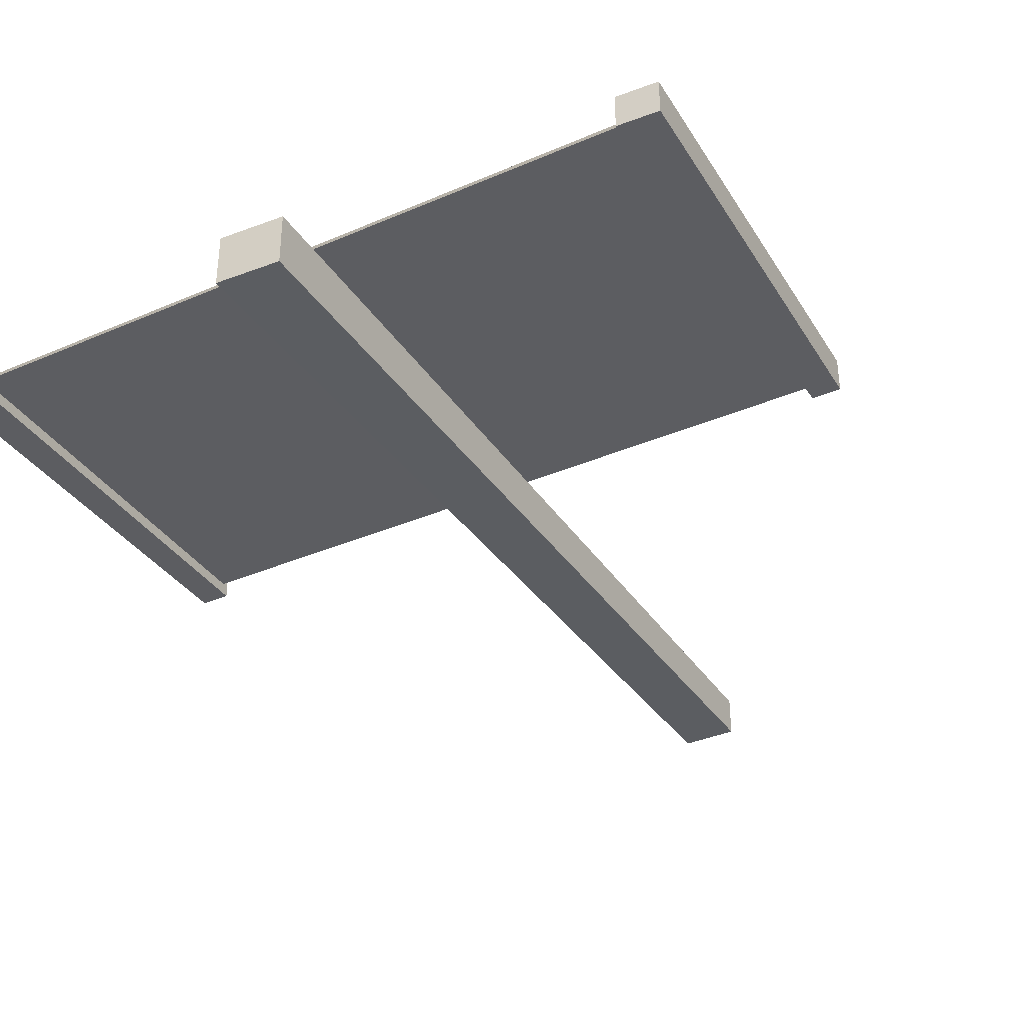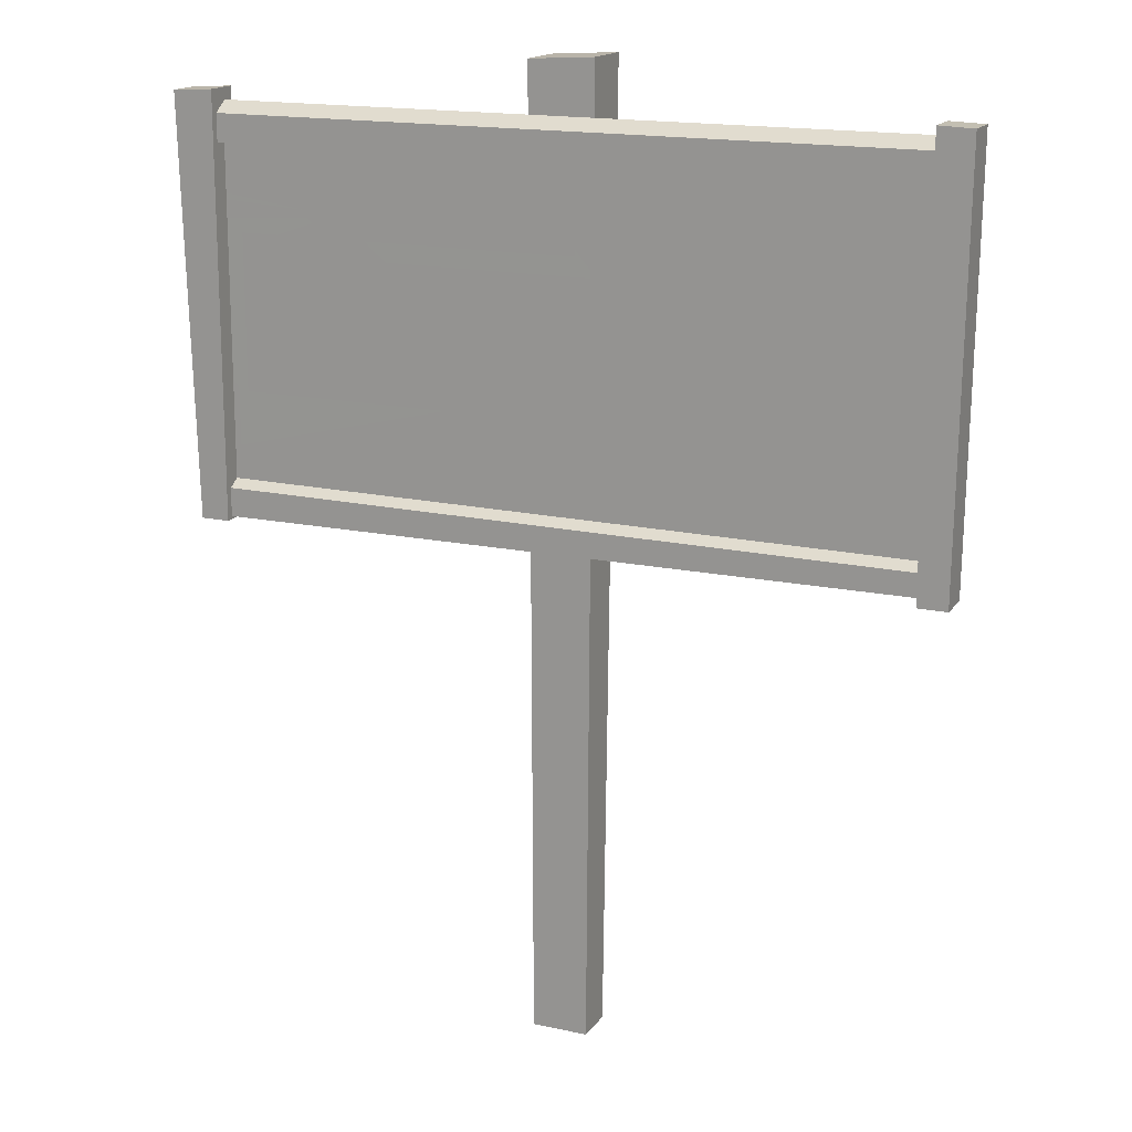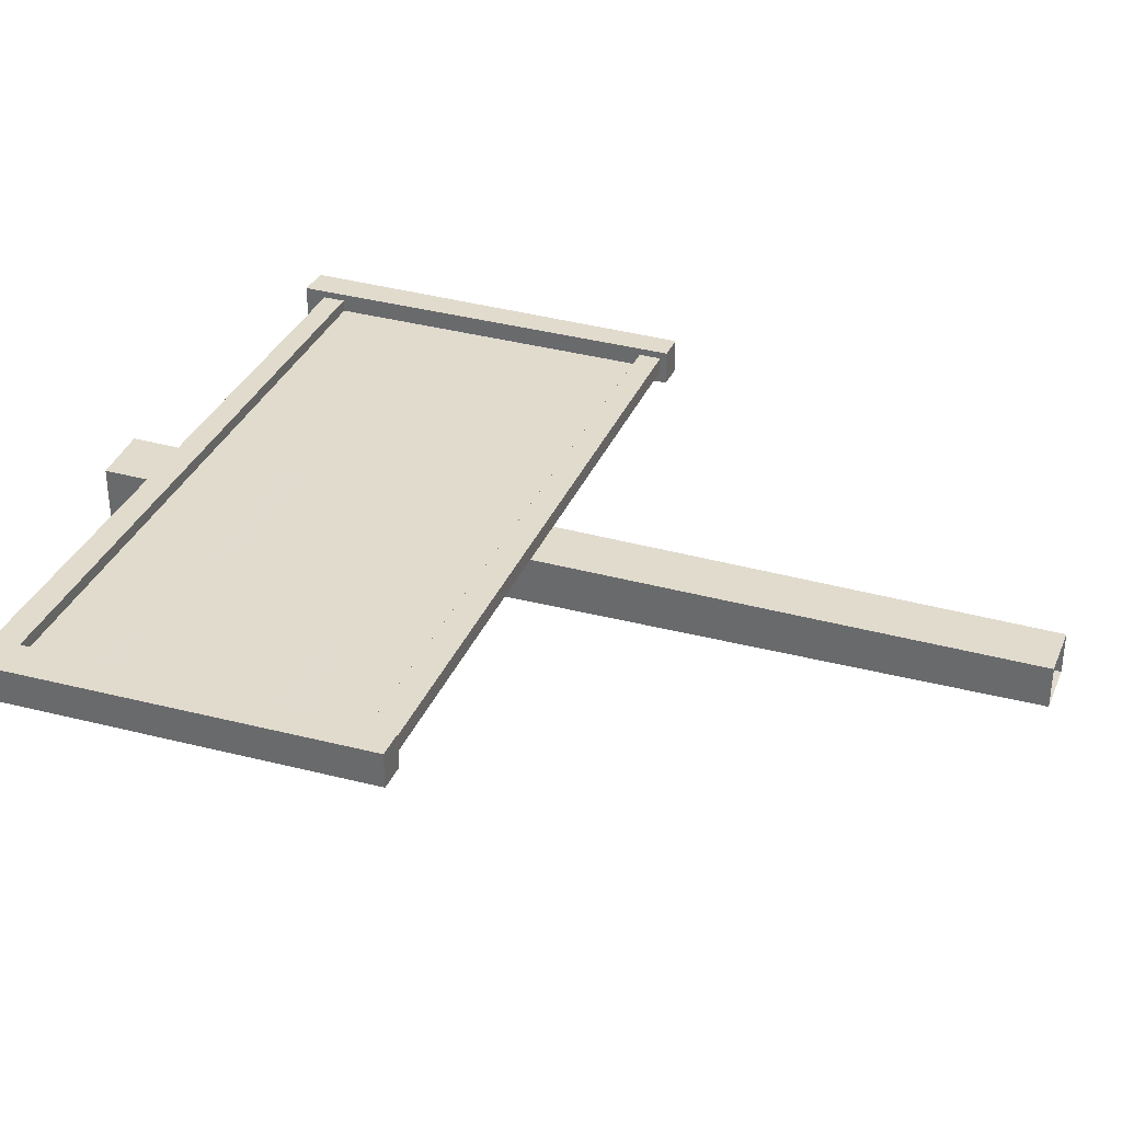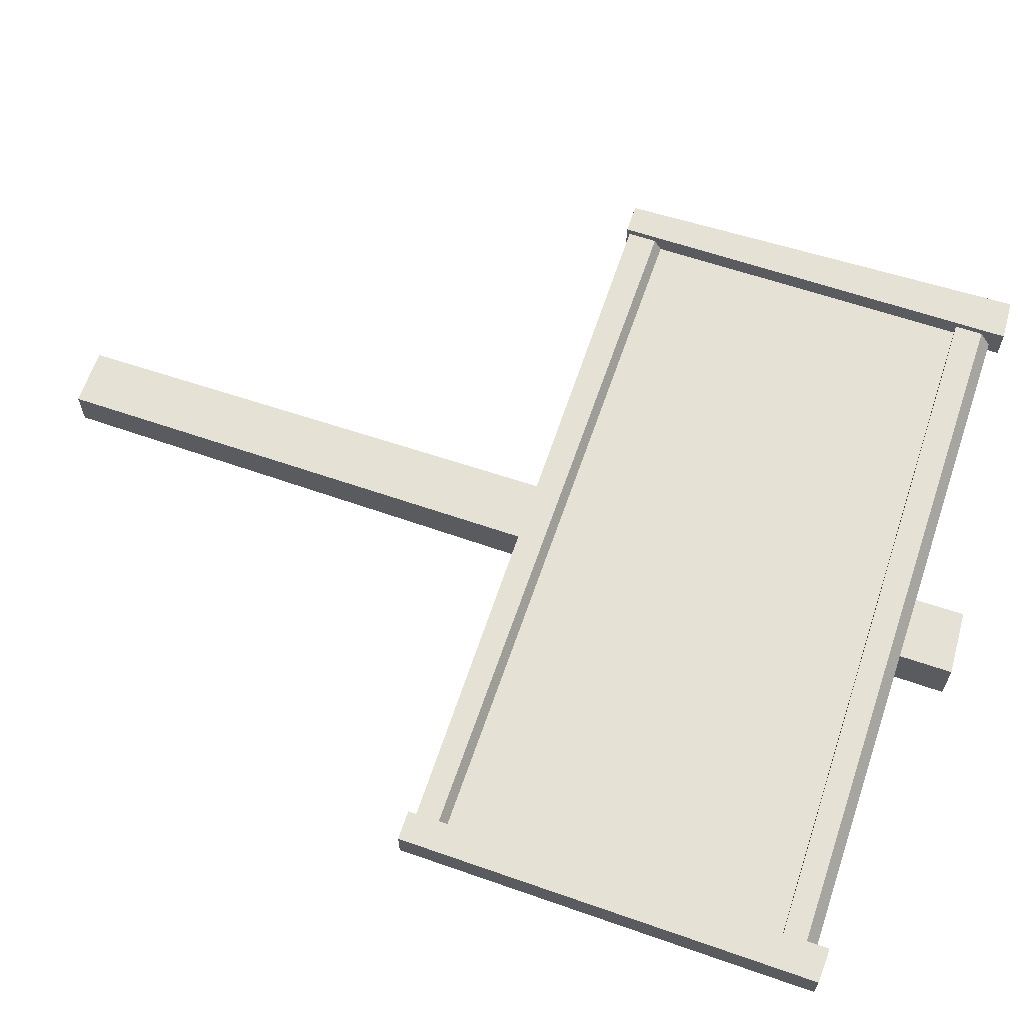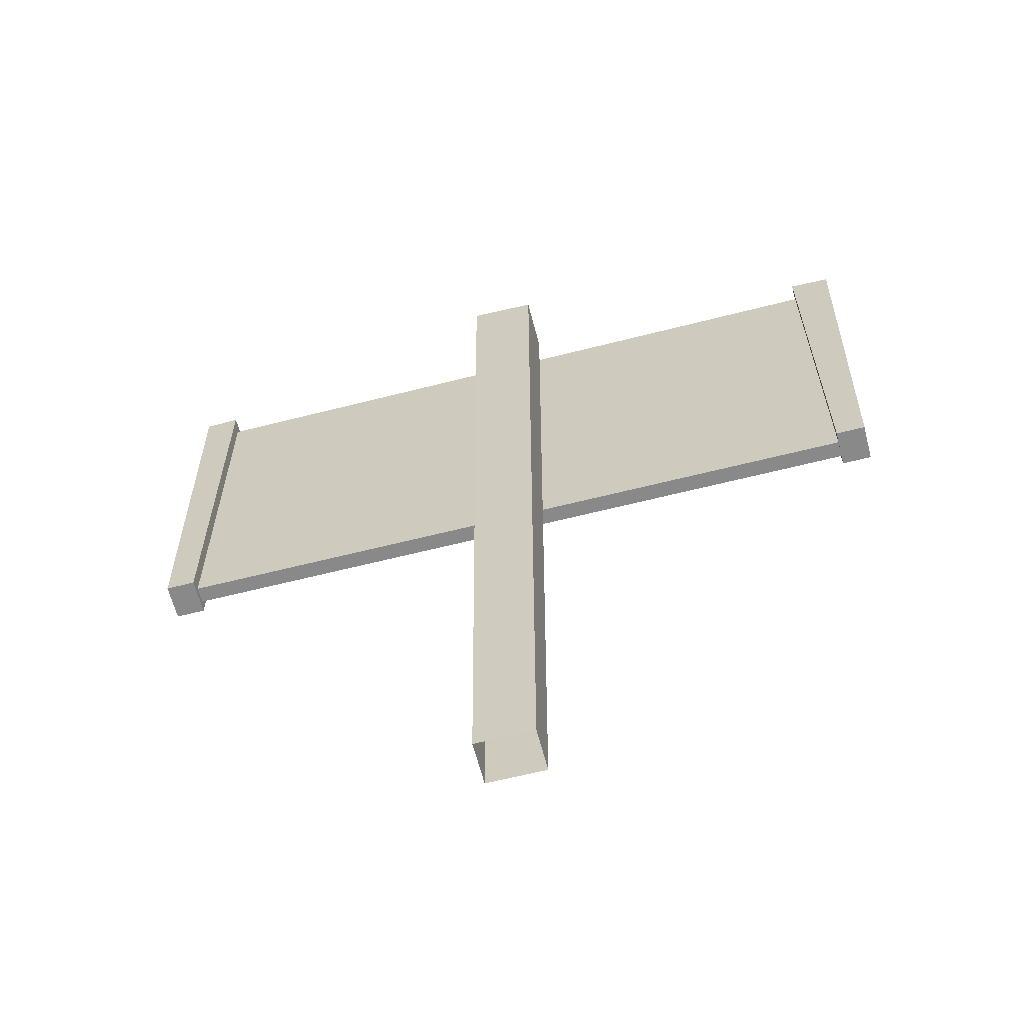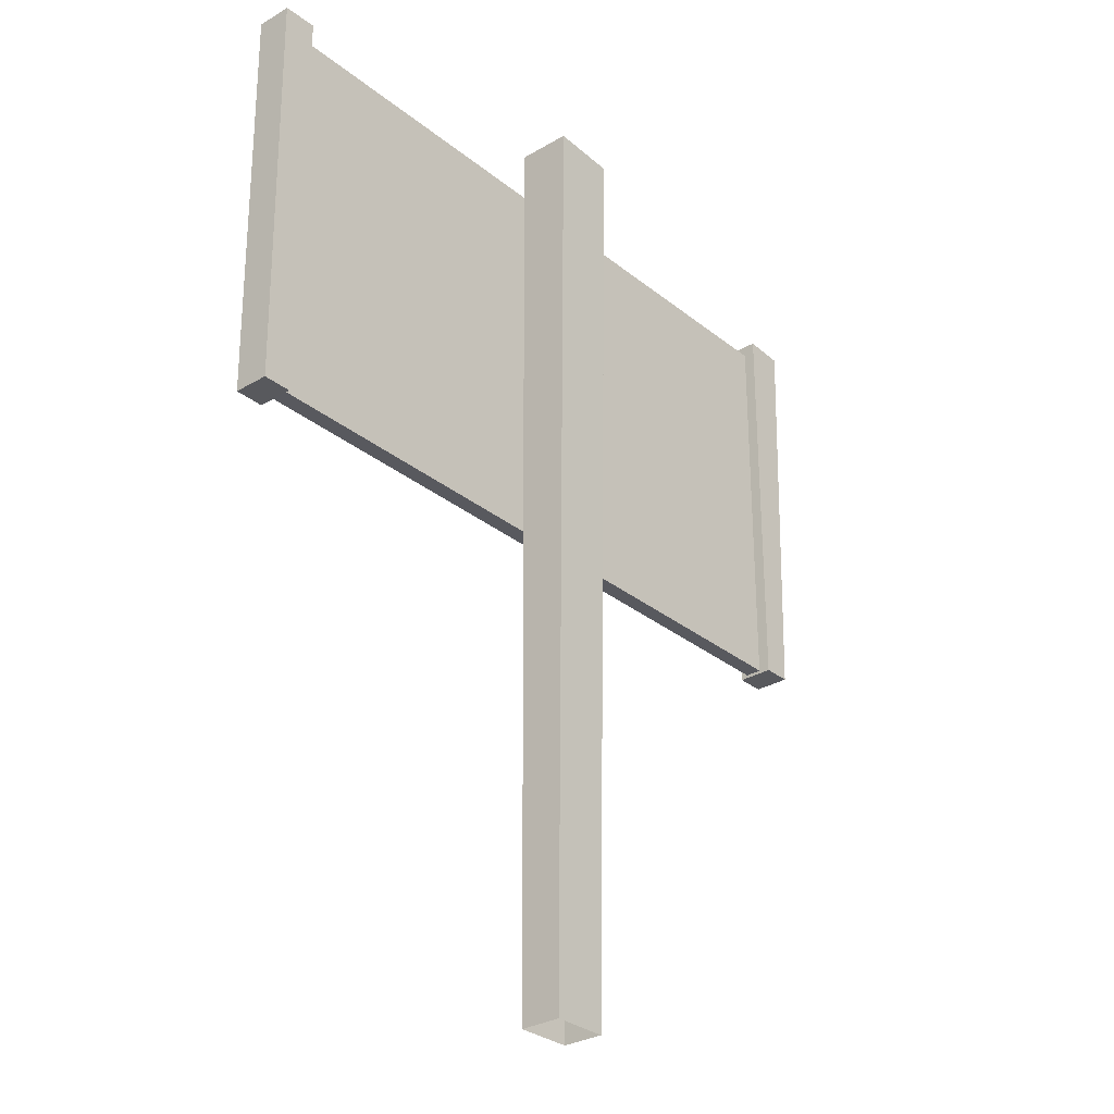
<metadata>
{"format":"obj","ext":"obj","renderer":"f3d","projection":"perspective","resolution":1024,"background":"white","views":[{"elev":-36.3,"azim":-150.6,"up":"+Z"},{"elev":16.5,"azim":23.9,"up":"+Y"},{"elev":33.8,"azim":-69.3,"up":"+Z"},{"elev":64.2,"azim":108.7,"up":"+Z"},{"elev":-63.2,"azim":-165.5,"up":"+Y"},{"elev":-30.1,"azim":130.8,"up":"+Y"}]}
</metadata>
<code>
g Cmn_Arrow_03_board11
v 192.5 39.6 -159.4
v 197.7 39.6 -159.4
v 197.5 39.31 -159.4
v 192.1 39.31 -159.4
v 192.5 41.44 -159.4
v 192.1 41.73 -159.4
v 197.7 41.44 -159.4
v 197.5 41.73 -159.4
v 197.7 42.43 -159.4
v 197.5 42.9 -159.4
v 201.9 40.52 -159.4
v 202.6 40.52 -159.4
v 197.5 38.14 -159.4
v 197.7 38.61 -159.4
v 192.1 39.31 -159.4
v 197.5 39.31 -159.4
v 191.8 37.93 -159.4
v 197.5 38.14 -159.4
v 202.7 37.89 -159.4
v 199.7 38.4 -159.4
v 202.6 40.52 -159.4
v 202.7 38.52 -159.4
v 202.7 43.14 -159.4
v 197.5 42.9 -159.4
v 191.8 43.06 -159.4
v 197.5 41.73 -159.4
v 202.7 38.26 -159.4
v 192.1 41.73 -159.4
v 194 42.07 -159.4
v 191.8 42.21 -159.4
v 191.8 41.93 -159.4
v 197.7 41.44 -159.4
v 197.7 39.6 -159.4
v 192.5 39.6 -159.4
v 192.5 41.44 -159.4
v 201.9 40.52 -159.4
v 197.7 38.61 -159.4
v 197.7 42.43 -159.4
v 191.8 37.32 -159.1
v 191.4 37.32 -159.1
v 191.2 43.82 -159.1
v 191.8 43.86 -159.1
v 191.8 43.86 -159.1
v 191.2 43.82 -159.1
v 191.2 43.82 -159.6
v 191.8 43.86 -159.6
v 191.8 43.86 -159.6
v 191.2 43.82 -159.6
v 191.4 37.32 -159.6
v 191.8 37.32 -159.6
v 191.8 37.32 -159.6
v 191.4 37.32 -159.6
v 191.4 37.32 -159.1
v 191.8 37.32 -159.1
v 191.4 37.32 -159.1
v 191.4 37.32 -159.6
v 191.2 43.82 -159.6
v 191.2 43.82 -159.1
v 191.8 37.32 -159.6
v 191.8 37.32 -159.1
v 191.8 43.86 -159.1
v 191.8 43.86 -159.6
v 203.2 37.31 -159.1
v 202.7 37.31 -159.1
v 202.7 43.84 -159.1
v 203.3 43.82 -159.1
v 203.3 43.82 -159.1
v 202.7 43.84 -159.1
v 202.7 43.84 -159.6
v 203.3 43.82 -159.6
v 203.3 43.82 -159.6
v 202.7 43.84 -159.6
v 202.7 37.31 -159.6
v 203.2 37.31 -159.6
v 203.2 37.31 -159.6
v 202.7 37.31 -159.6
v 202.7 37.31 -159.1
v 203.2 37.31 -159.1
v 202.7 37.31 -159.1
v 202.7 37.31 -159.6
v 202.7 43.84 -159.6
v 202.7 43.84 -159.1
v 203.2 37.31 -159.6
v 203.2 37.31 -159.1
v 203.3 43.82 -159.1
v 203.3 43.82 -159.6
v 202.7 43.14 -159.2
v 191.8 43.06 -159.2
v 191.8 43.5 -159.2
v 202.7 43.5 -159.2
v 202.7 43.5 -159.2
v 191.8 43.5 -159.2
v 191.8 43.67 -159.4
v 202.7 43.67 -159.4
v 202.7 43.14 -159.4
v 191.8 43.06 -159.4
v 191.8 43.06 -159.2
v 202.7 43.14 -159.2
v 202.7 43.67 -159.4
v 191.8 43.67 -159.4
v 191.8 37.37 -159.4
v 202.7 37.42 -159.4
v 202.7 37.42 -159.2
v 191.8 37.37 -159.2
v 191.8 37.82 -159.2
v 202.7 37.77 -159.2
v 202.7 37.77 -159.2
v 191.8 37.82 -159.2
v 191.8 37.93 -159.4
v 202.7 37.89 -159.4
v 202.7 37.42 -159.4
v 191.8 37.37 -159.4
v 191.8 37.37 -159.2
v 202.7 37.42 -159.2
v 202.7 38.26 -159.4
v 199.7 38.4 -159.4
v 202.7 38.52 -159.4
v 194 42.07 -159.4
v 191.8 41.93 -159.4
v 191.8 42.21 -159.4
v 197.7 29.67 -159.4
v 196.8 29.67 -159.4
v 196.8 44.44 -159.4
v 197.8 44.5 -159.4
v 197.8 44.5 -159.4
v 196.8 44.44 -159.4
v 196.8 44.44 -160.3
v 197.8 44.5 -160.3
v 197.8 44.5 -160.3
v 196.8 44.44 -160.3
v 196.8 29.67 -160.1
v 197.7 29.67 -160.1
v 196.8 29.67 -159.4
v 196.8 29.67 -160.1
v 196.8 44.44 -160.3
v 196.8 44.44 -159.4
v 197.7 29.67 -160.1
v 197.7 29.67 -159.4
v 197.8 44.5 -159.4
v 197.8 44.5 -160.3
g Cmn_Arrow_03_board11_0
f 3 2 1
f 4 3 1
f 4 1 5
f 6 4 5
f 6 5 7
f 8 6 7
f 8 7 9
f 10 8 9
f 10 9 11
f 12 10 11
f 3 13 2
f 13 14 2
f 12 11 14
f 13 12 14
f 17 16 15
f 17 18 16
f 19 18 17
f 20 18 19
f 21 18 20
f 22 21 20
f 23 21 22
f 23 24 21
f 25 24 23
f 25 26 24
f 27 20 19
f 17 15 28
f 29 28 26
f 25 29 26
f 25 30 29
f 31 17 28
f 29 31 28
f 34 33 32
f 35 34 32
f 33 36 32
f 37 36 33
f 36 38 32
f 41 40 39
f 42 41 39
f 45 44 43
f 46 45 43
f 49 48 47
f 50 49 47
f 53 52 51
f 54 53 51
f 57 56 55
f 58 57 55
f 61 60 59
f 62 61 59
f 65 64 63
f 66 65 63
f 69 68 67
f 70 69 67
f 73 72 71
f 74 73 71
f 77 76 75
f 78 77 75
f 81 80 79
f 82 81 79
f 85 84 83
f 86 85 83
f 89 88 87
f 90 89 87
f 93 92 91
f 94 93 91
f 97 96 95
f 98 97 95
f 101 100 99
f 102 101 99
f 105 104 103
f 106 105 103
f 109 108 107
f 110 109 107
f 113 112 111
f 114 113 111
f 117 116 115
f 120 119 118
f 123 122 121
f 124 123 121
f 127 126 125
f 128 127 125
f 131 130 129
f 132 131 129
f 135 134 133
f 136 135 133
f 139 138 137
f 140 139 137

</code>
